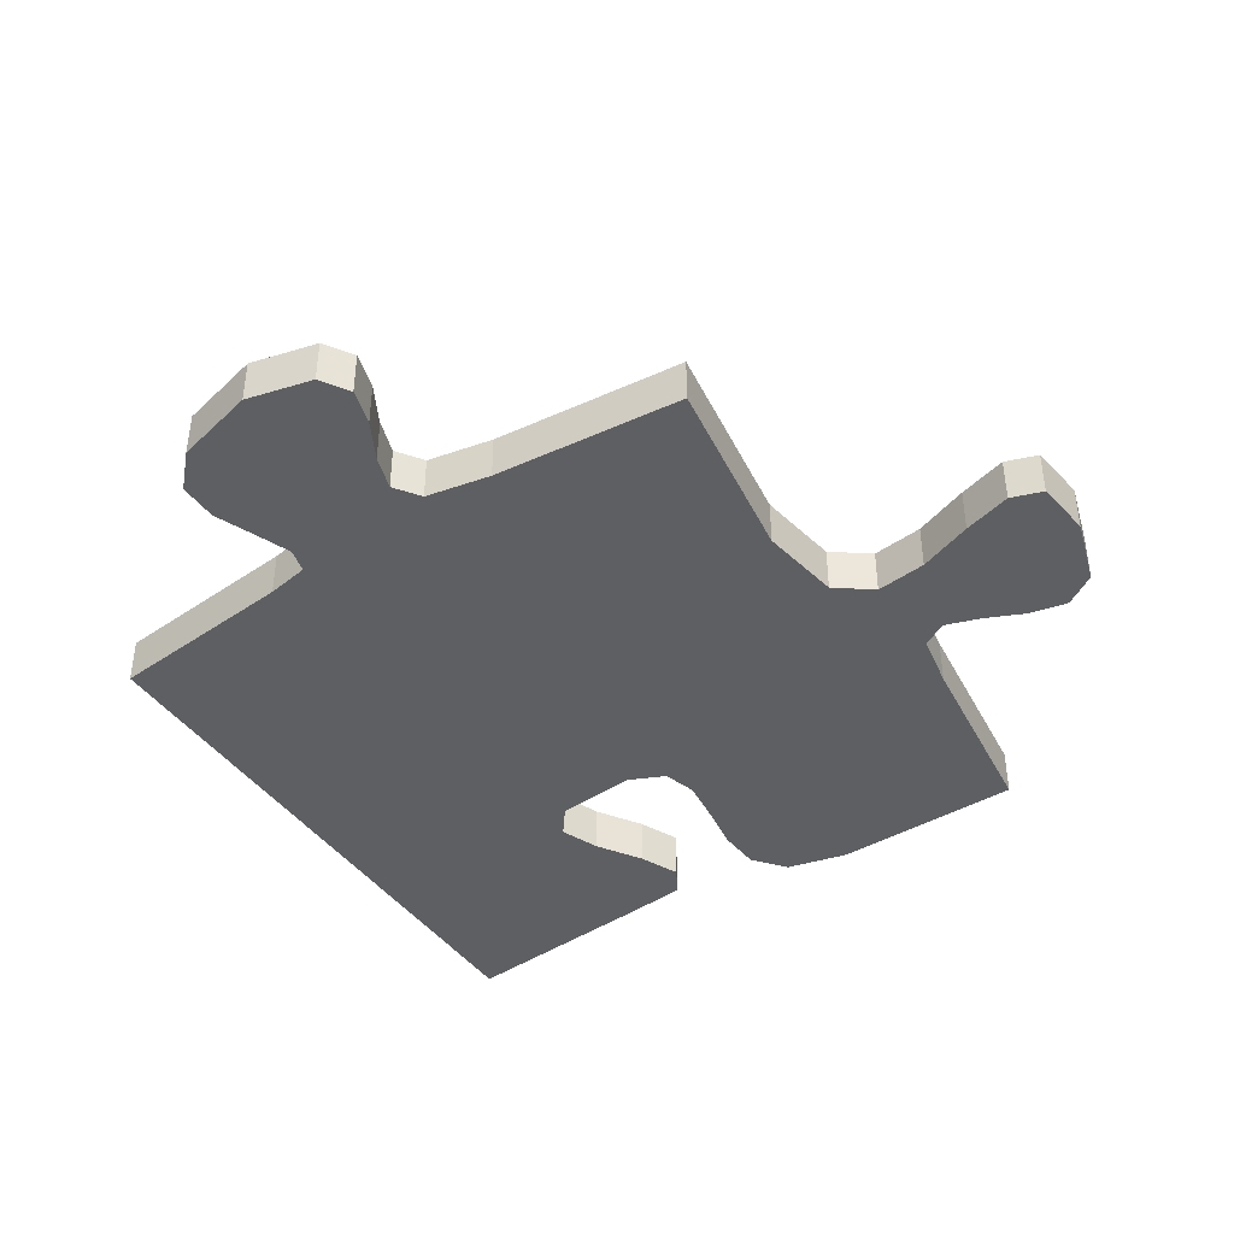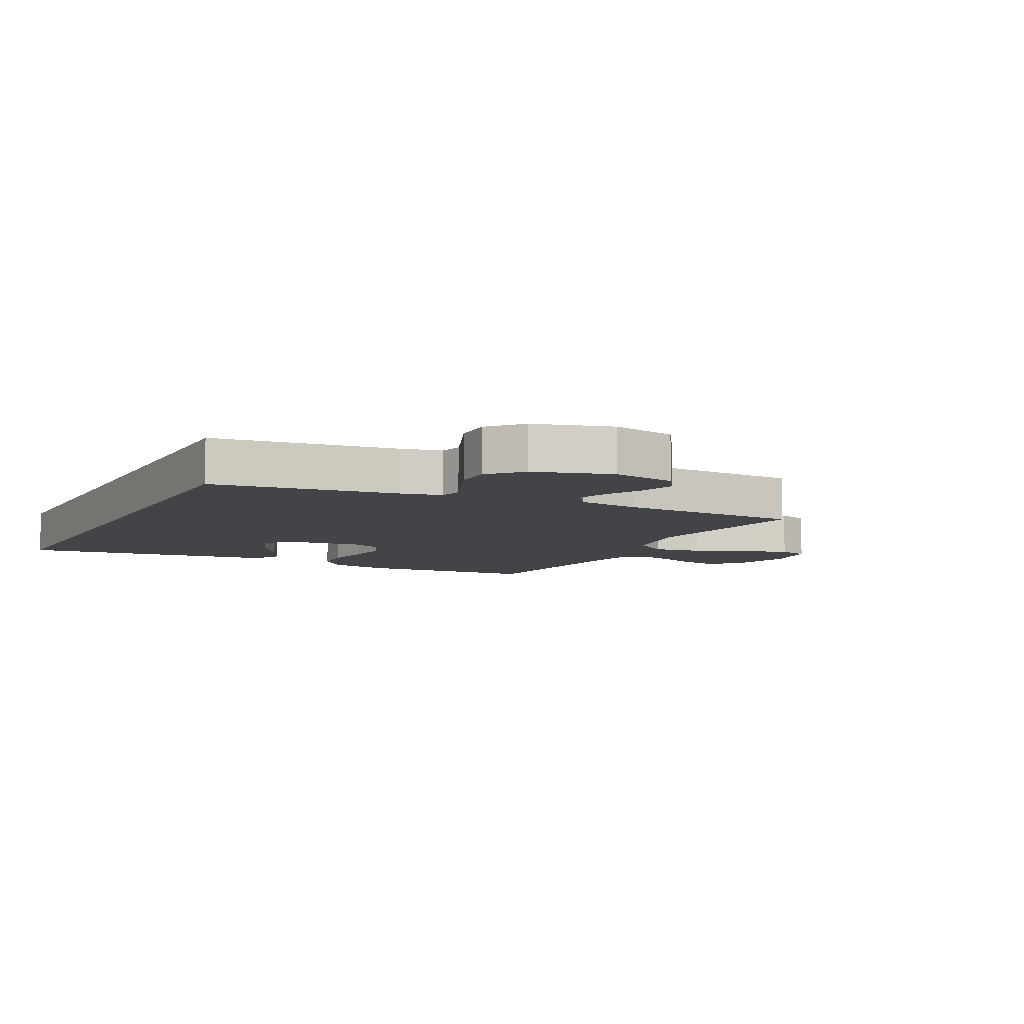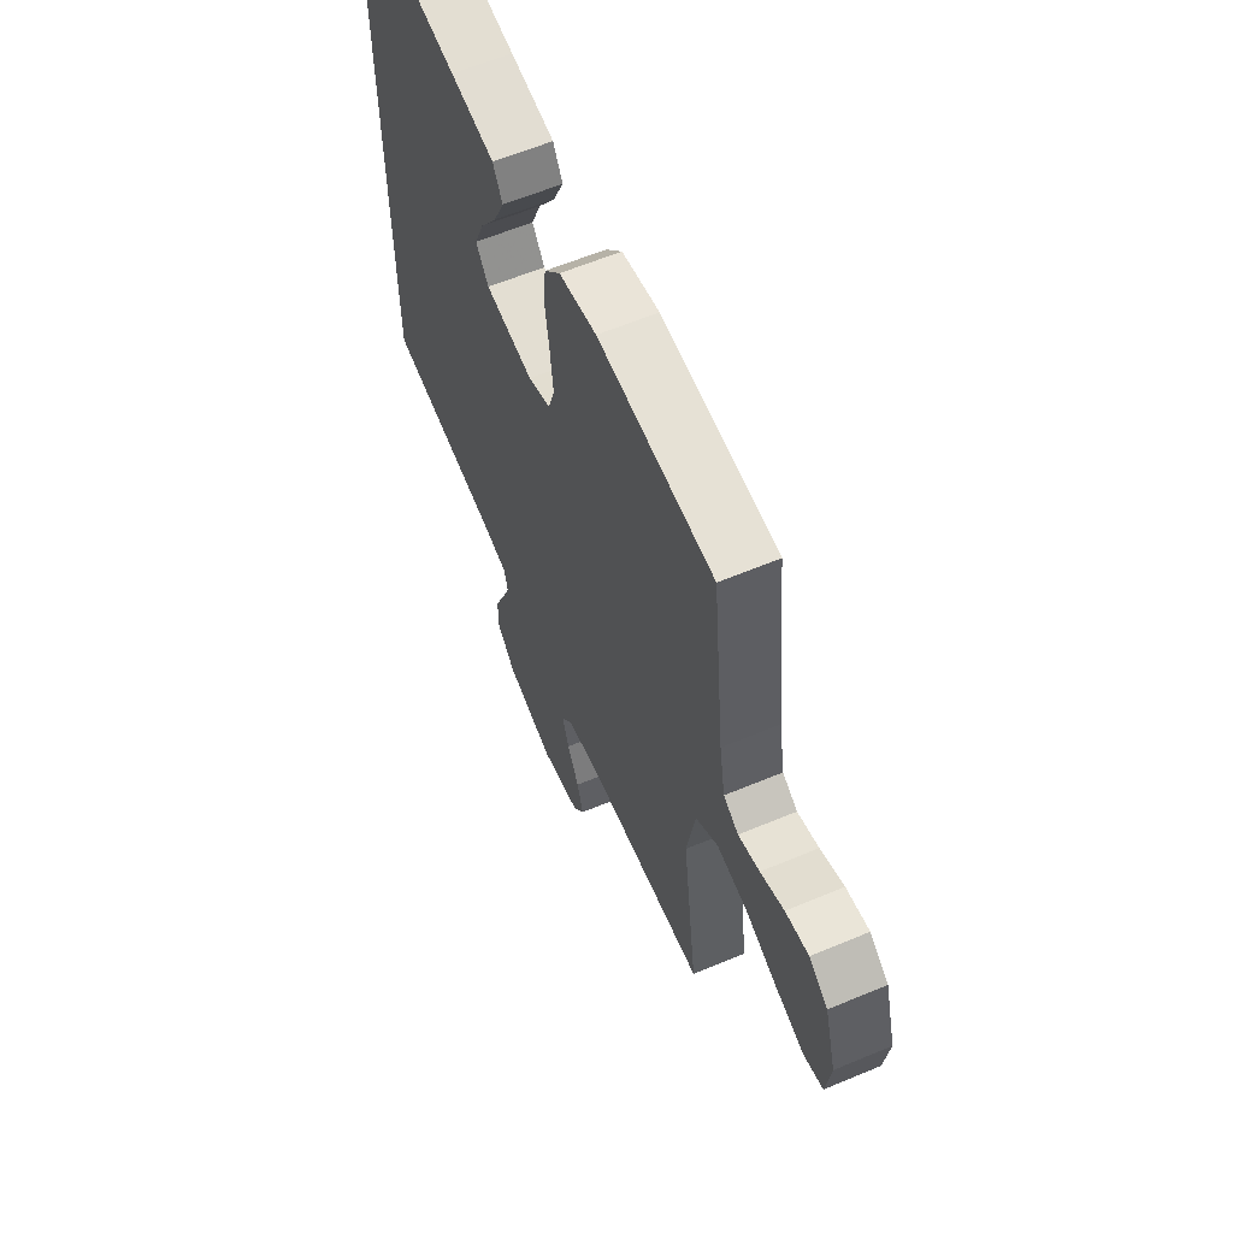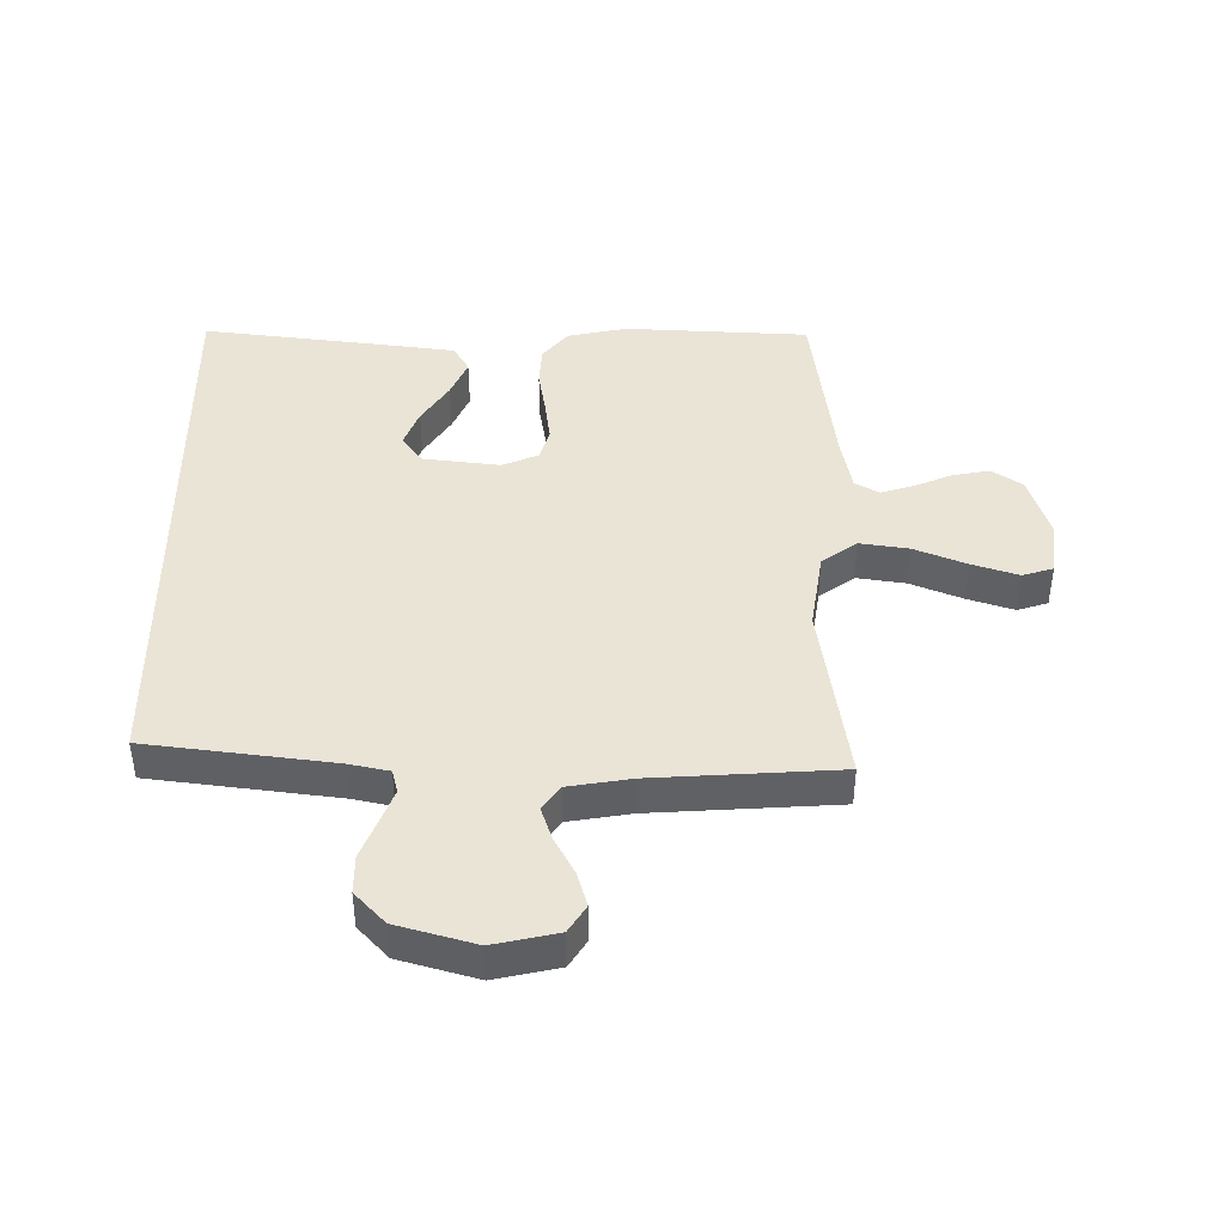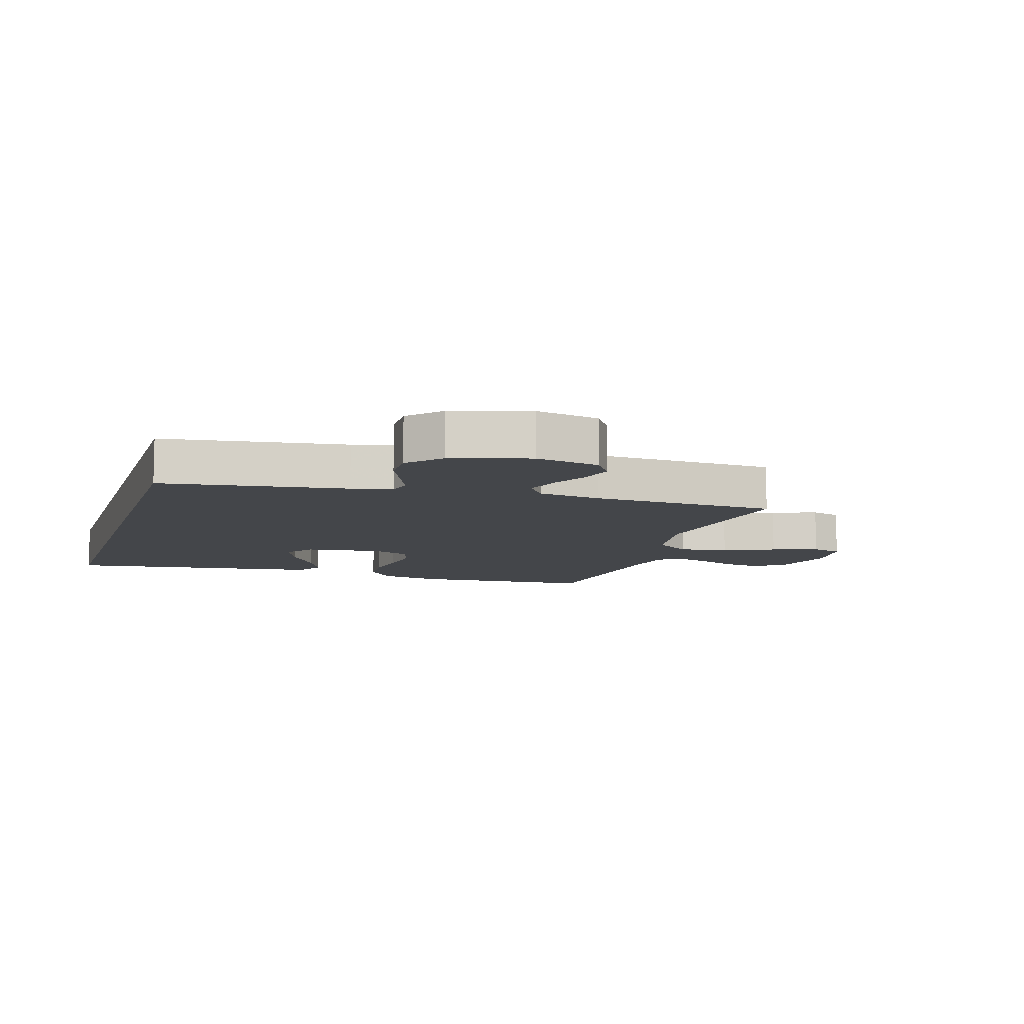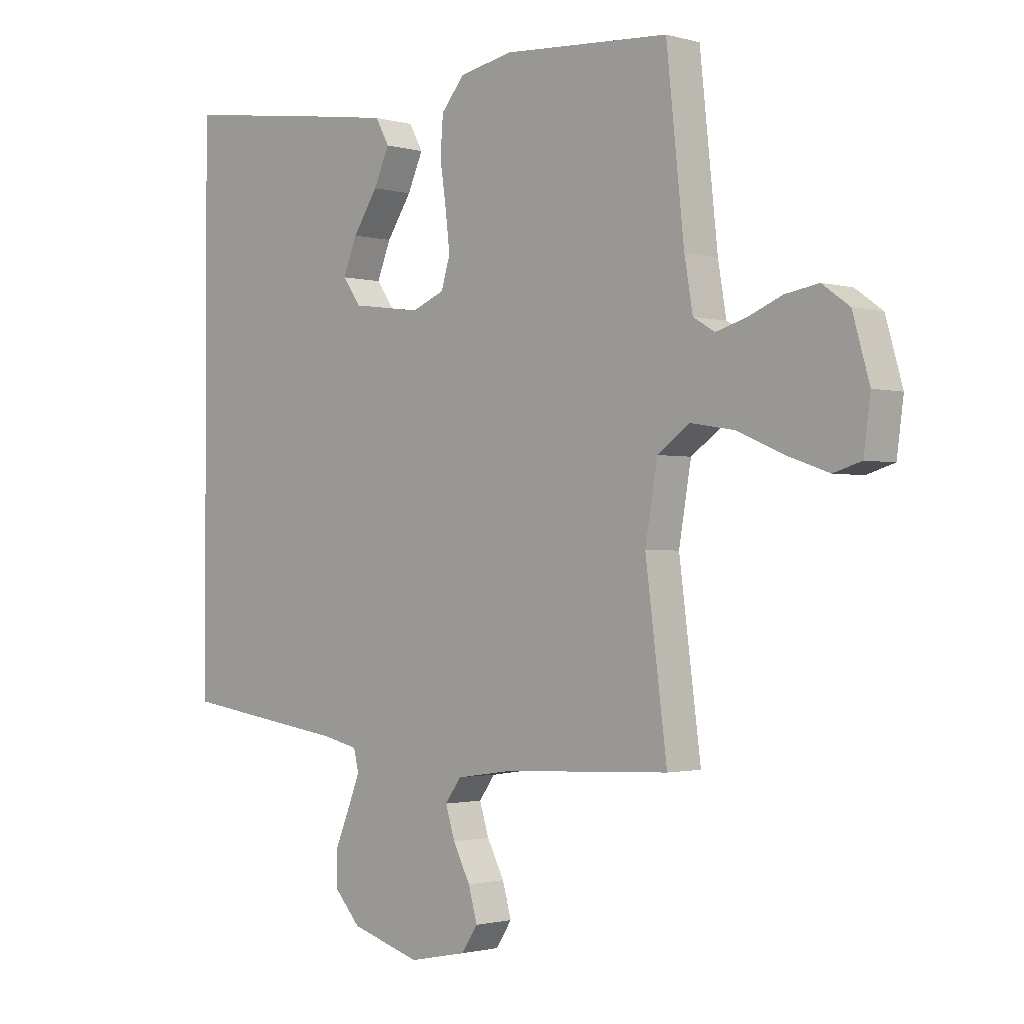
<metadata>
{"format":"obj","ext":"obj","renderer":"f3d","projection":"perspective","resolution":1024,"background":"white","views":[{"elev":-41.2,"azim":-148.3,"up":"+Y"},{"elev":-7.7,"azim":152.7,"up":"+Y"},{"elev":61.1,"azim":-113.1,"up":"+Z"},{"elev":42.6,"azim":179.4,"up":"+Y"},{"elev":-9.4,"azim":162.7,"up":"+Y"},{"elev":-1.5,"azim":-135.2,"up":"+Z"}]}
</metadata>
<code>
v 0.5 0.07 0.521
v 0.5 0.07 -0.439
v 0.2 0.07 -0.482
v 0.134 0.07 -0.497
v 0.125 0.07 -0.535
v 0.147 0.07 -0.59
v 0.173 0.07 -0.652
v 0.174 0.07 -0.714
v 0.126 0.07 -0.767
v 0 0.07 -0.805
v -0.104 0.07 -0.784
v -0.133 0.07 -0.74
v -0.117 0.07 -0.683
v -0.086 0.07 -0.623
v -0.069 0.07 -0.569
v -0.098 0.07 -0.529
v -0.2 0.07 -0.514
v -0.5 0.07 -0.5
v -0.461 0.07 -0.2
v -0.483 0.07 -0.071
v -0.541 0.07 -0.03
v -0.62 0.07 -0.043
v -0.704 0.07 -0.079
v -0.779 0.07 -0.105
v -0.829 0.07 -0.09
v -0.841 0.07 0
v -0.811 0.07 0.105
v -0.762 0.07 0.14
v -0.702 0.07 0.13
v -0.641 0.07 0.105
v -0.586 0.07 0.089
v -0.547 0.07 0.112
v -0.532 0.07 0.2
v -0.5 0.07 0.5
v -0.2 0.07 0.52
v -0.103 0.07 0.501
v -0.061 0.07 0.451
v -0.056 0.07 0.384
v -0.067 0.07 0.309
v -0.075 0.07 0.239
v -0.059 0.07 0.186
v 0 0.07 0.162
v 0.125 0.07 0.179
v 0.158 0.07 0.225
v 0.133 0.07 0.287
v 0.088 0.07 0.355
v 0.06 0.07 0.417
v 0.085 0.07 0.462
v 0.2 0.07 0.479
v 0.5 0 0.521
v 0.5 0 -0.439
v 0.2 0 -0.482
v 0.134 0 -0.497
v 0.125 0 -0.535
v 0.147 0 -0.59
v 0.173 0 -0.652
v 0.174 0 -0.714
v 0.126 0 -0.767
v 0 0 -0.805
v -0.104 0 -0.784
v -0.133 0 -0.74
v -0.117 0 -0.683
v -0.086 0 -0.623
v -0.069 0 -0.569
v -0.098 0 -0.529
v -0.2 0 -0.514
v -0.5 0 -0.5
v -0.461 0 -0.2
v -0.483 0 -0.071
v -0.541 0 -0.03
v -0.62 0 -0.043
v -0.704 0 -0.079
v -0.779 0 -0.105
v -0.829 0 -0.09
v -0.841 0 0
v -0.811 0 0.105
v -0.762 0 0.14
v -0.702 0 0.13
v -0.641 0 0.105
v -0.586 0 0.089
v -0.547 0 0.112
v -0.532 0 0.2
v -0.5 0 0.5
v -0.2 0 0.52
v -0.103 0 0.501
v -0.061 0 0.451
v -0.056 0 0.384
v -0.067 0 0.309
v -0.075 0 0.239
v -0.059 0 0.186
v 0 0 0.162
v 0.125 0 0.179
v 0.158 0 0.225
v 0.133 0 0.287
v 0.088 0 0.355
v 0.06 0 0.417
v 0.085 0 0.462
v 0.2 0 0.479
f 48 49 1
f 47 48 1
f 46 47 1
f 45 46 1
f 44 45 1 2
f 43 44 2 3
f 42 43 3 4
f 41 42 4 5
f 40 41 5
f 37 38 39
f 36 37 39
f 35 36 39
f 34 35 39
f 33 34 39
f 32 33 39 40
f 31 32 40 5
f 28 29 30
f 27 28 30
f 26 27 30
f 25 26 30
f 24 25 30
f 23 24 30
f 22 23 30
f 21 22 30 31
f 20 21 31
f 17 18 19
f 16 17 19 20
f 12 13 14
f 11 12 14
f 10 11 14
f 9 10 14
f 8 9 14
f 7 8 14
f 6 7 14
f 6 14 15
f 31 5 6
f 20 31 6
f 16 20 6
f 6 15 16
f 50 98 97
f 50 97 96
f 50 96 95
f 50 95 94
f 51 50 94 93
f 52 51 93 92
f 53 52 92 91
f 54 53 91 90
f 54 90 89
f 88 87 86
f 88 86 85
f 88 85 84
f 88 84 83
f 88 83 82
f 89 88 82 81
f 54 89 81 80
f 79 78 77
f 79 77 76
f 79 76 75
f 79 75 74
f 79 74 73
f 79 73 72
f 79 72 71
f 80 79 71 70
f 80 70 69
f 68 67 66
f 69 68 66 65
f 63 62 61
f 63 61 60
f 63 60 59
f 63 59 58
f 63 58 57
f 63 57 56
f 63 56 55
f 64 63 55
f 55 54 80
f 55 80 69
f 55 69 65
f 65 64 55
f 1 50 51 2
f 2 51 52 3
f 3 52 53 4
f 4 53 54 5
f 5 54 55 6
f 6 55 56 7
f 7 56 57 8
f 8 57 58 9
f 9 58 59 10
f 10 59 60 11
f 11 60 61 12
f 12 61 62 13
f 13 62 63 14
f 14 63 64 15
f 15 64 65 16
f 16 65 66 17
f 17 66 67 18
f 18 67 68 19
f 19 68 69 20
f 20 69 70 21
f 21 70 71 22
f 22 71 72 23
f 23 72 73 24
f 24 73 74 25
f 25 74 75 26
f 26 75 76 27
f 27 76 77 28
f 28 77 78 29
f 29 78 79 30
f 30 79 80 31
f 31 80 81 32
f 32 81 82 33
f 33 82 83 34
f 34 83 84 35
f 35 84 85 36
f 36 85 86 37
f 37 86 87 38
f 38 87 88 39
f 39 88 89 40
f 40 89 90 41
f 41 90 91 42
f 42 91 92 43
f 43 92 93 44
f 44 93 94 45
f 45 94 95 46
f 46 95 96 47
f 47 96 97 48
f 48 97 98 49
f 49 98 50 1

</code>
